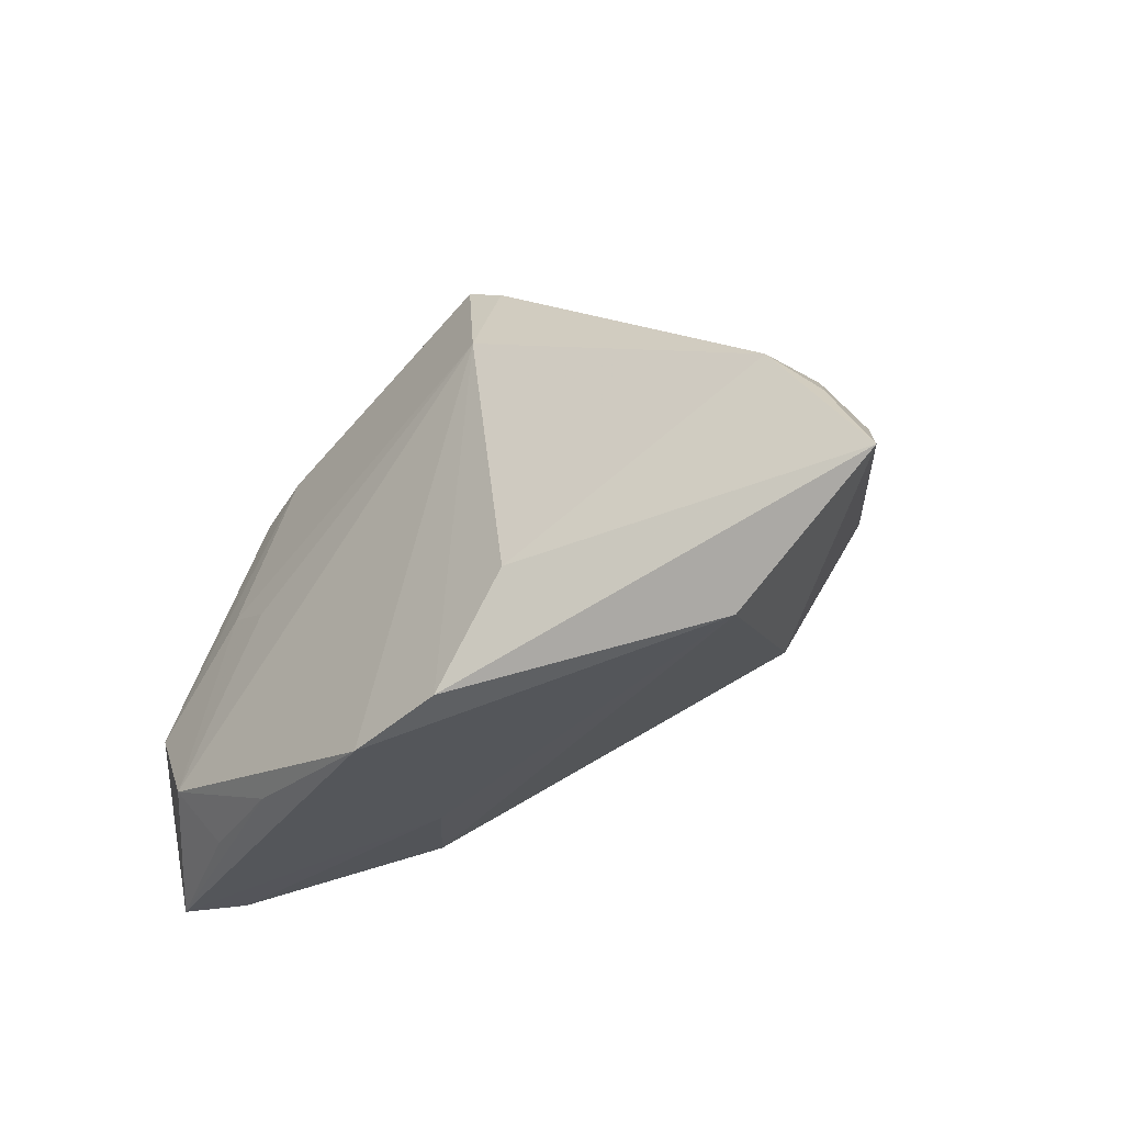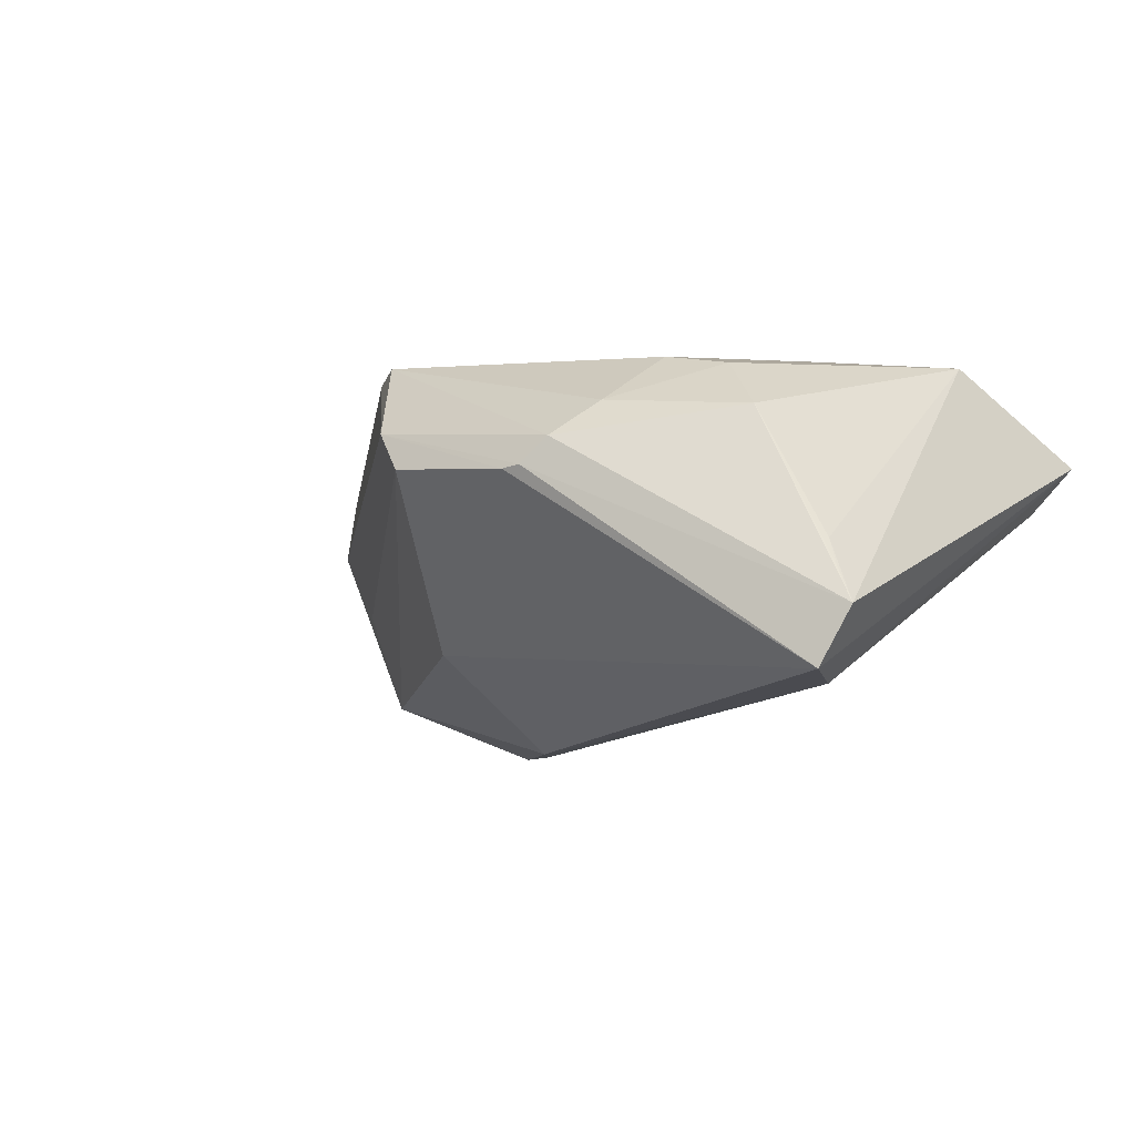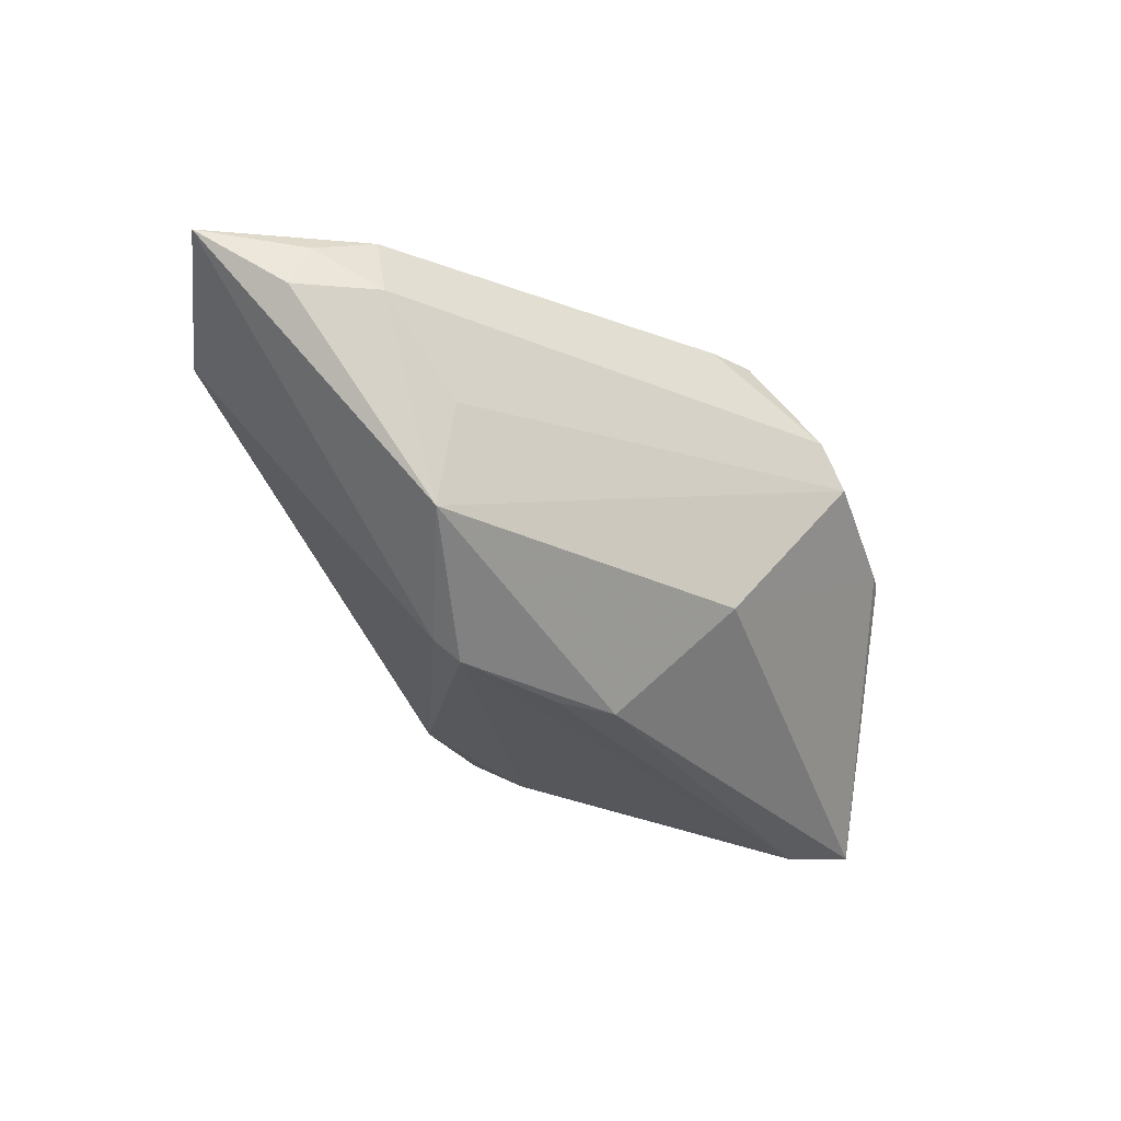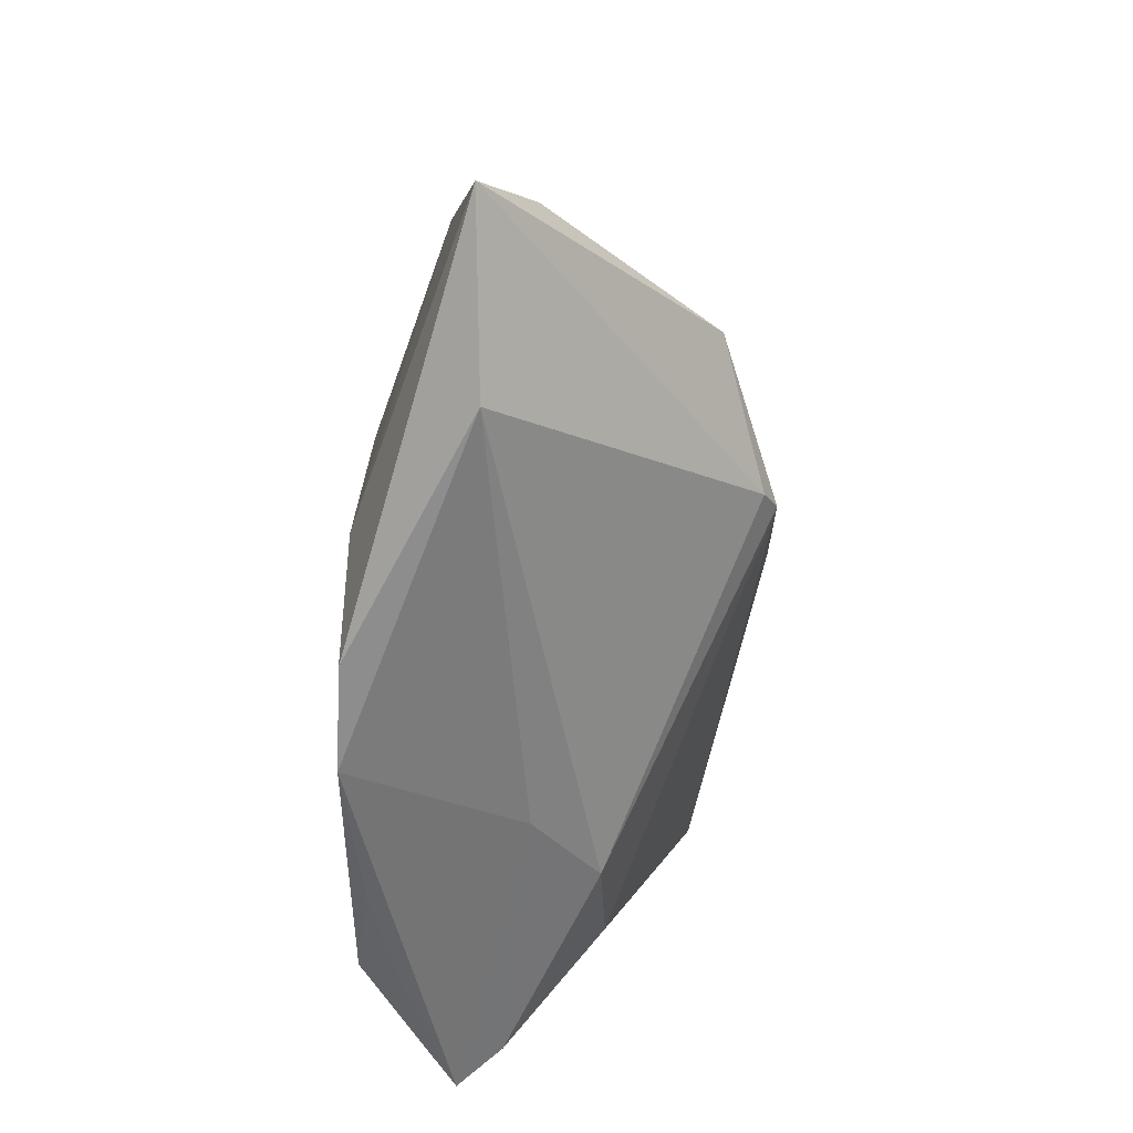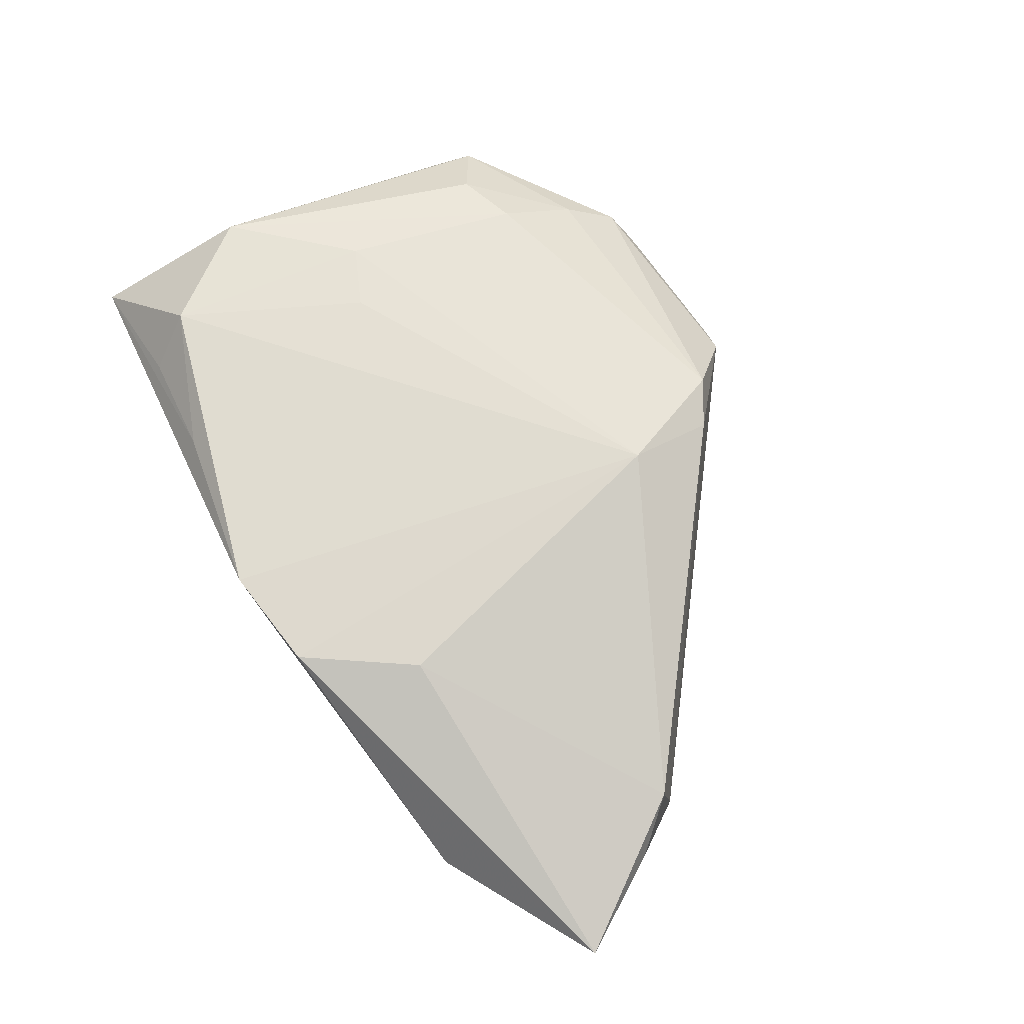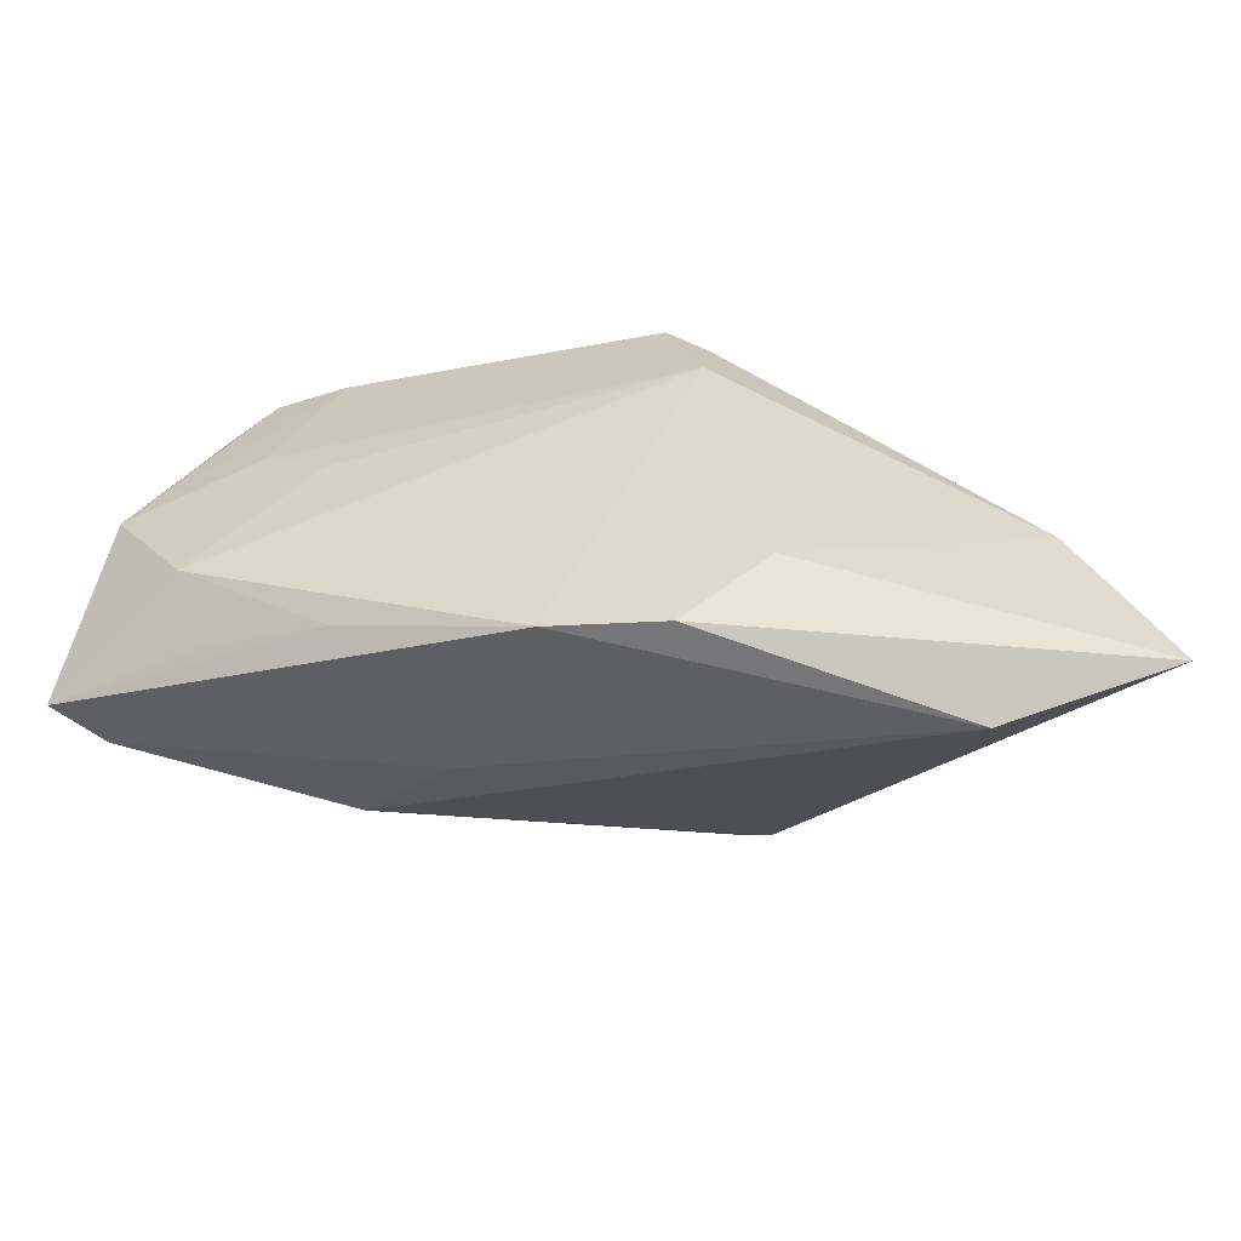
<metadata>
{"format":"obj","ext":"obj","renderer":"f3d","projection":"perspective","resolution":1024,"background":"white","views":[{"elev":-42.2,"azim":46.0,"up":"+Y"},{"elev":-8.6,"azim":-142.5,"up":"+Z"},{"elev":-38.2,"azim":105.3,"up":"+Z"},{"elev":-63.4,"azim":87.1,"up":"+Y"},{"elev":71.6,"azim":53.5,"up":"+Z"},{"elev":-57.1,"azim":2.1,"up":"+Y"}]}
</metadata>
<code>
v -0.02025 0.03823 0.004473
v 0.05145 -0.01846 0.005459
v -0.02561 0.03693 0.007743
v 0.03321 -0.005627 -0.01607
v -0.04276 -0.02379 0.02284
v 0.01335 -0.00875 -0.0237
v 0.01095 0.02362 0.0209
v -0.03732 0.0009964 0.02121
v 0.009992 0.01305 0.02432
v -0.02718 -0.03228 0.02137
v -0.05318 0.02704 -0.01865
v -0.03062 0.02172 0.01874
v 0.01591 -0.0262 0.02419
v -0.03013 -0.003145 0.02241
v 0.04621 -0.009919 0.01486
v 0.000454 0.03519 0.01152
v 0.05069 -0.01629 0.01137
v 0.006004 0.02725 0.02167
v -0.0567 0.02577 -0.01197
v -0.0567 -0.02854 0.01049
v -0.05473 0.0255 -0.007865
v 0.01598 -0.01137 -0.0218
v 0.002846 0.0003634 -0.02424
v -0.001522 0.006598 -0.02432
v 0.0567 -0.02887 0.01192
v -0.003657 0.0371 0.006527
v -0.04063 -0.02968 0.01752
v 0.03598 -0.03721 0.01044
v -0.04568 0.01434 -0.01835
v -0.0499 0.01956 -0.01941
v -0.05086 -0.0106 0.0206
v 0.001318 0.02271 -0.01329
v -0.04466 0.0252 0.01079
v -0.02657 -0.02635 -0.005366
v -0.02261 0.03817 0.004714
v -0.05148 -0.02759 0.005083
v -0.04089 -0.017 -0.006815
v -0.03834 0.02039 0.01717
v -0.01702 -0.03111 0.00316
v -0.006856 -0.03823 0.02432
v -0.05343 0.02481 -0.004711
v 0.04657 -0.008462 0.006421
v 0.0362 -0.002652 -0.003456
v -0.0286 0.03109 0.01234
v 0.005962 -0.03795 0.02432
f 6 24 4
f 45 28 25
f 40 28 45
f 13 45 25
f 25 15 13
f 26 4 32
f 32 4 24
f 24 11 32
f 19 33 3
f 19 31 41
f 31 33 41
f 25 4 2
f 42 2 4
f 39 28 40
f 39 34 28
f 22 34 6
f 28 34 22
f 25 28 22
f 22 4 25
f 6 4 22
f 30 11 24
f 35 11 19
f 19 3 35
f 21 33 19
f 19 41 21
f 21 41 33
f 18 12 9
f 40 45 9
f 45 13 9
f 9 13 15
f 3 18 16
f 16 35 3
f 43 4 26
f 43 42 4
f 26 16 43
f 43 16 42
f 25 2 17
f 2 42 17
f 17 15 25
f 17 42 15
f 20 31 19
f 40 10 20
f 19 11 20
f 11 30 20
f 20 39 40
f 23 24 6
f 6 30 23
f 23 30 24
f 29 30 6
f 11 35 1
f 26 32 1
f 1 32 11
f 1 16 26
f 35 16 1
f 38 33 31
f 31 12 38
f 44 18 3
f 44 12 18
f 44 38 12
f 44 3 33
f 33 38 44
f 7 9 15
f 18 9 7
f 7 16 18
f 15 42 7
f 42 16 7
f 31 20 5
f 5 10 40
f 40 9 5
f 9 14 5
f 30 29 37
f 6 34 37
f 37 29 6
f 8 9 12
f 8 14 9
f 8 12 31
f 31 5 8
f 8 5 14
f 27 20 10
f 10 5 27
f 27 5 20
f 36 20 30
f 30 37 36
f 36 37 34
f 34 39 36
f 39 20 36

</code>
